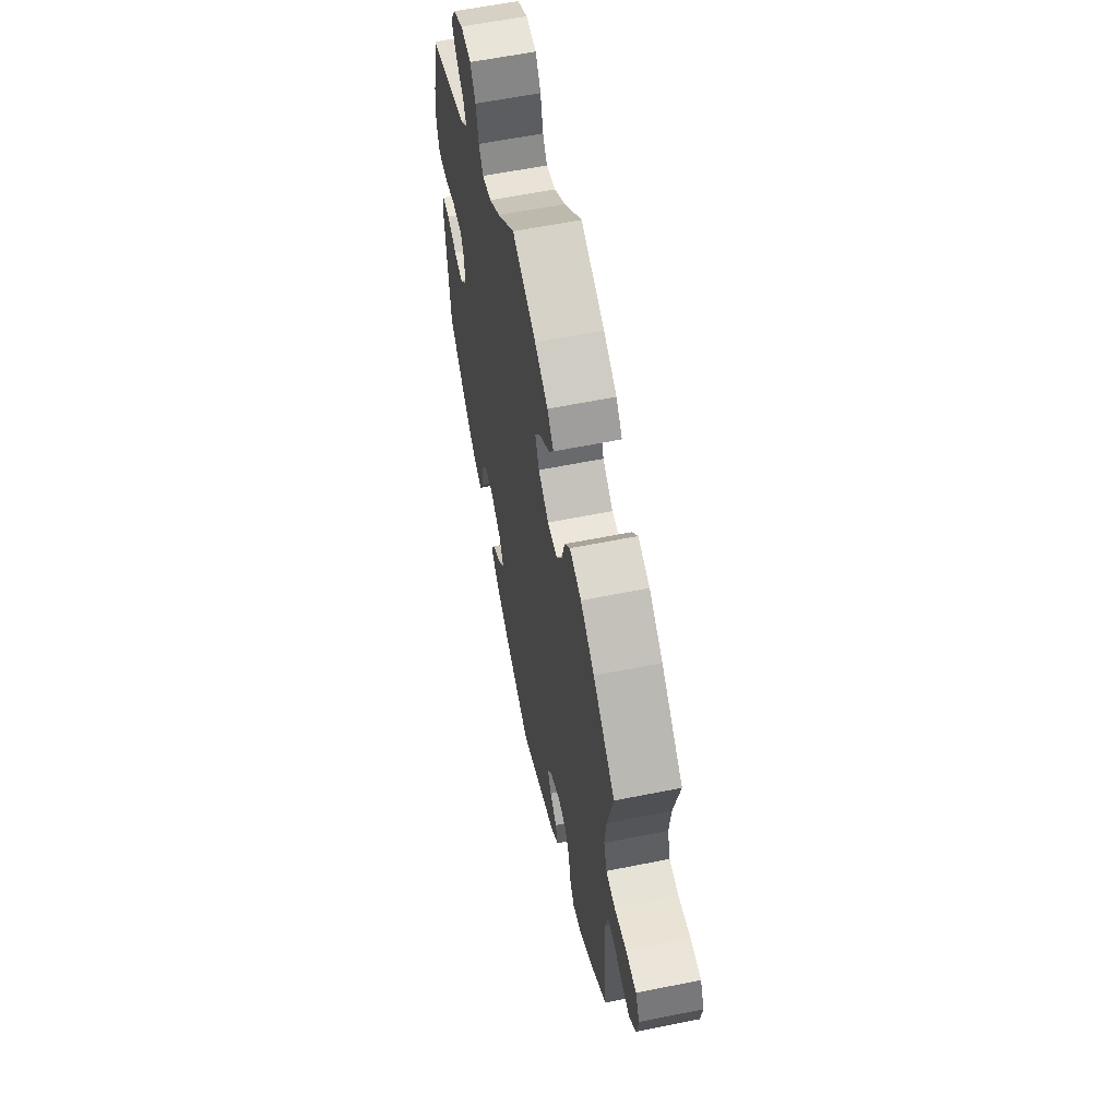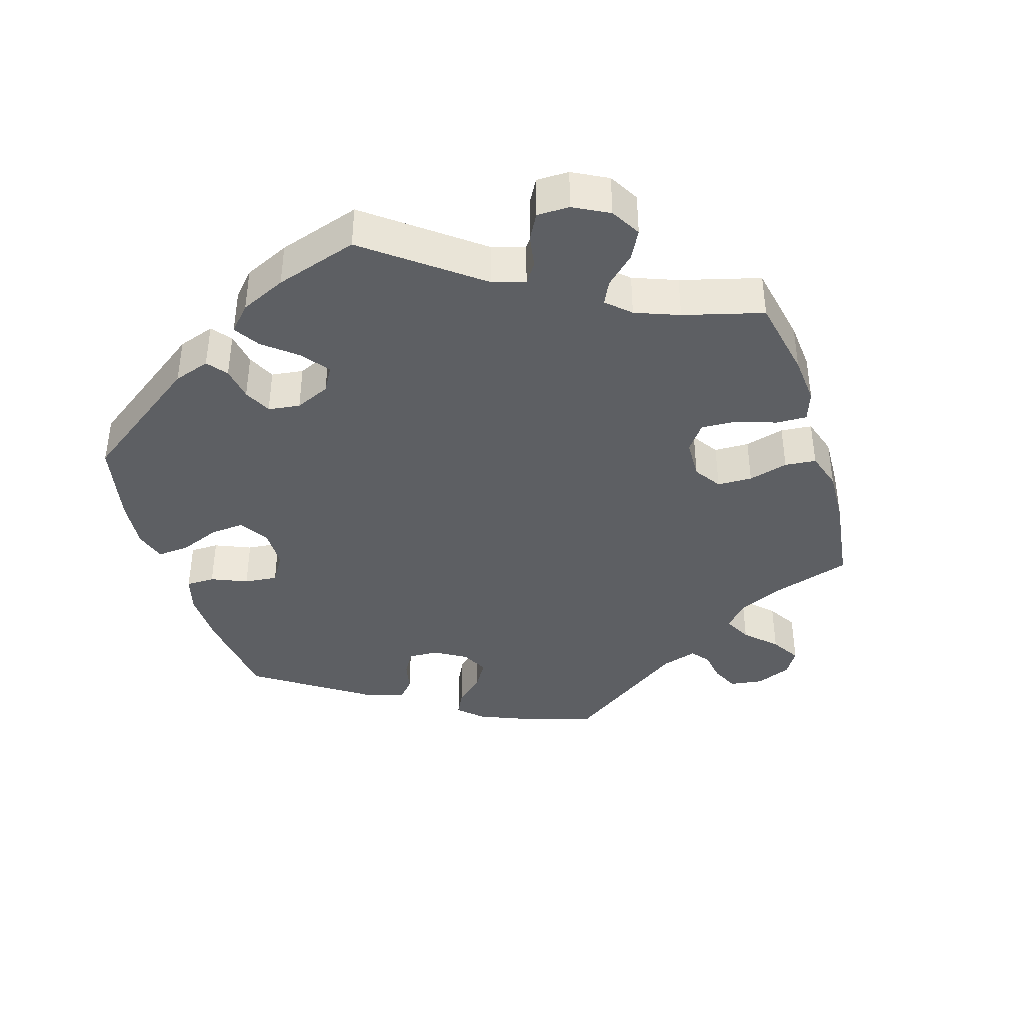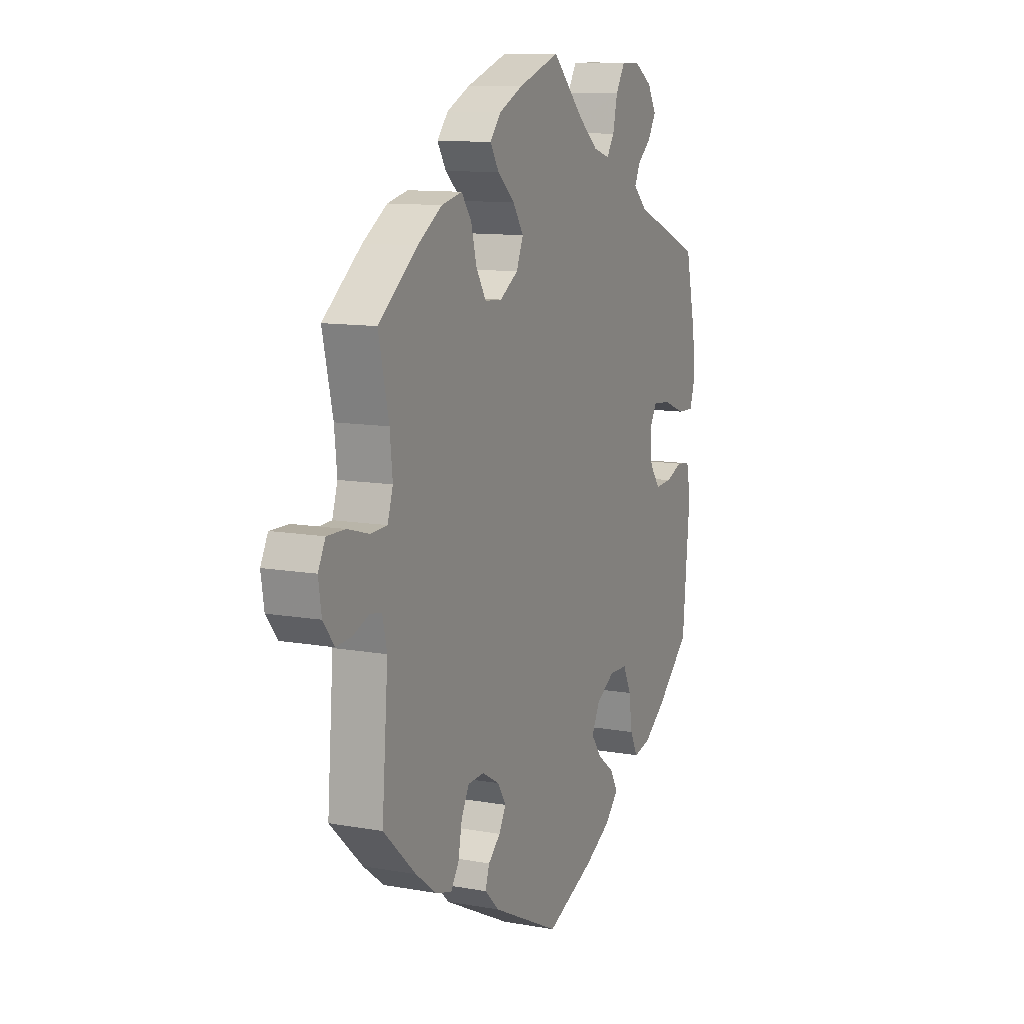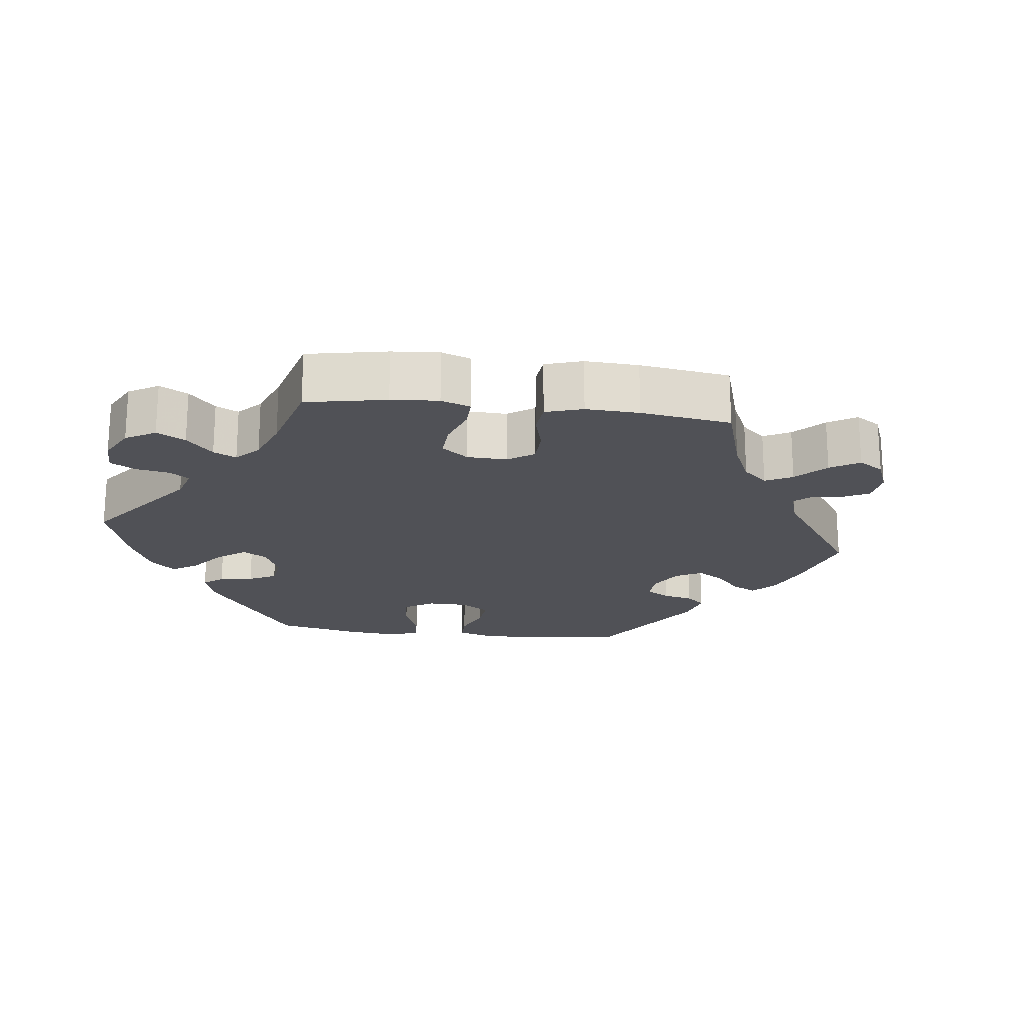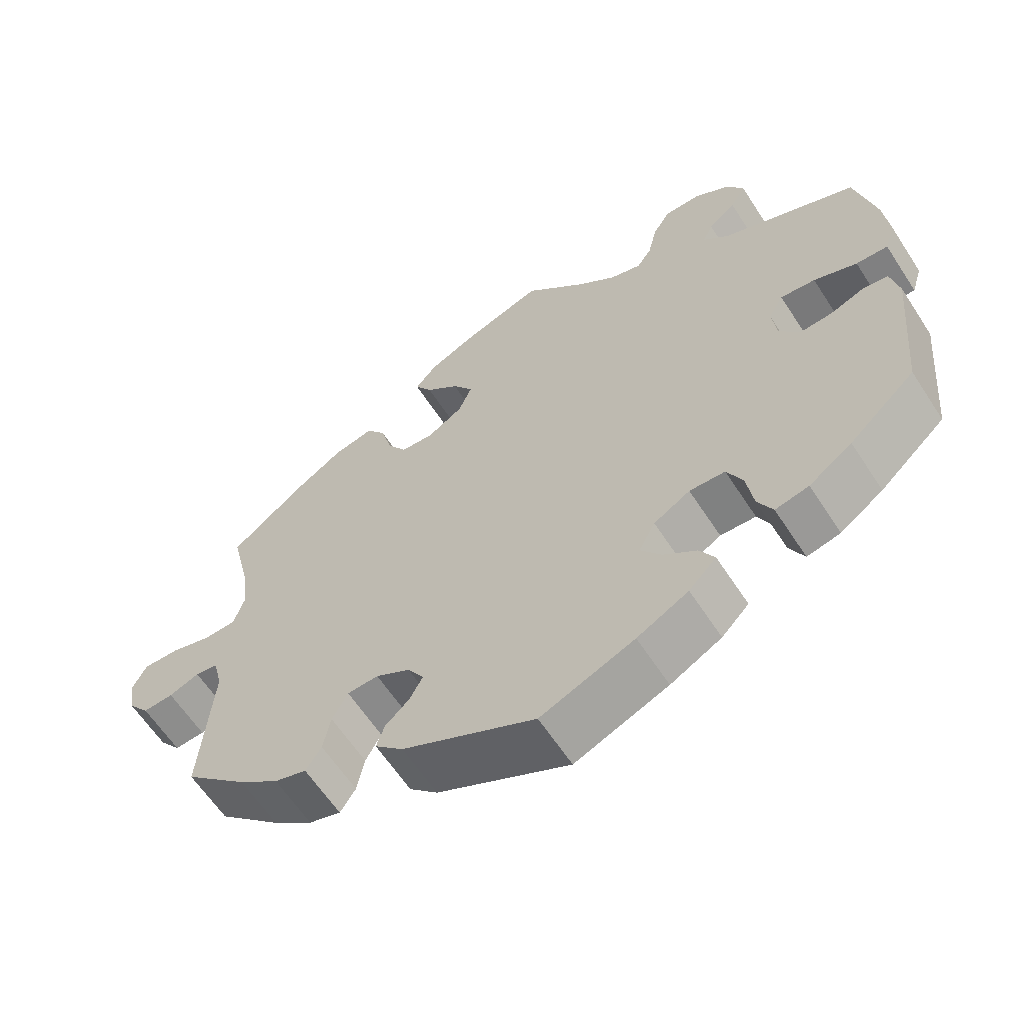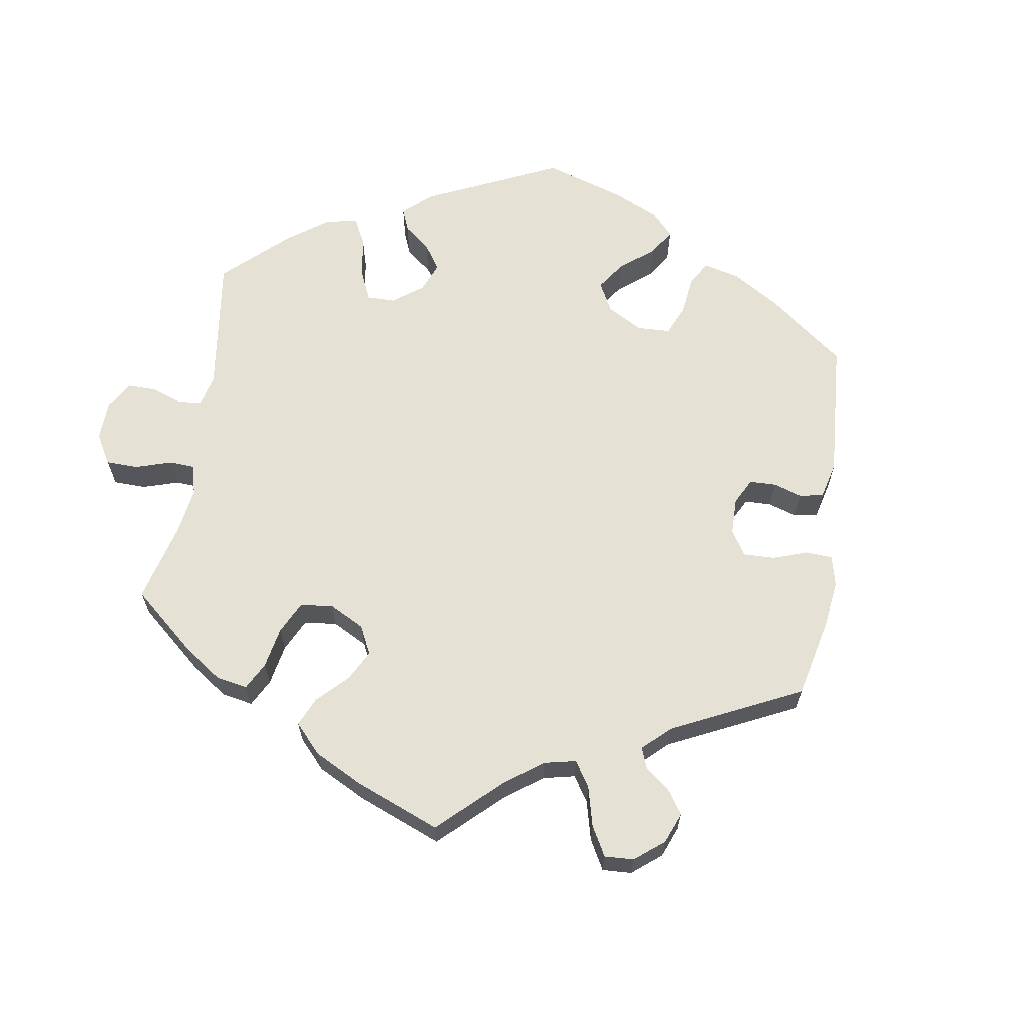
<metadata>
{"format":"obj","ext":"obj","renderer":"f3d","projection":"perspective","resolution":1024,"background":"white","views":[{"elev":60.5,"azim":78.4,"up":"+Z"},{"elev":-40.4,"azim":-42.7,"up":"+Y"},{"elev":11.1,"azim":113.8,"up":"+Z"},{"elev":-20.4,"azim":22.9,"up":"+Y"},{"elev":-61.8,"azim":-147.0,"up":"+Z"},{"elev":64.3,"azim":68.9,"up":"+Y"}]}
</metadata>
<code>
v -0.52 0.07 -0.078
v -0.509 0.07 -0.025
v -0.474 0.07 -0.02
v -0.429 0.07 -0.037
v -0.386 0.07 -0.04
v -0.358 0.07 -0.004
v -0.352 0.07 0.049
v -0.372 0.07 0.084
v -0.419 0.07 0.079
v -0.477 0.07 0.057
v -0.52 0.07 0.055
v -0.534 0.07 0.1
v -0.527 0.07 0.17
v -0.5 0.07 0.289
v -0.318 0.07 0.364
v -0.283 0.07 0.397
v -0.297 0.07 0.427
v -0.334 0.07 0.458
v -0.355 0.07 0.493
v -0.332 0.07 0.533
v -0.284 0.07 0.563
v -0.235 0.07 0.563
v -0.211 0.07 0.524
v -0.199 0.07 0.471
v -0.179 0.07 0.441
v -0.136 0.07 0.454
v -0.084 0.07 0.496
v -0.001 0.07 0.578
v 0.109 0.07 0.54
v 0.17 0.07 0.511
v 0.199 0.07 0.477
v 0.176 0.07 0.44
v 0.131 0.07 0.401
v 0.103 0.07 0.359
v 0.121 0.07 0.316
v 0.169 0.07 0.286
v 0.214 0.07 0.289
v 0.24 0.07 0.331
v 0.255 0.07 0.387
v 0.281 0.07 0.423
v 0.335 0.07 0.411
v 0.399 0.07 0.37
v 0.501 0.07 0.29
v 0.474 0.07 0.175
v 0.467 0.07 0.108
v 0.481 0.07 0.064
v 0.524 0.07 0.062
v 0.58 0.07 0.078
v 0.628 0.07 0.079
v 0.647 0.07 0.042
v 0.639 0.07 -0.01
v 0.61 0.07 -0.047
v 0.569 0.07 -0.044
v 0.528 0.07 -0.028
v 0.497 0.07 -0.033
v 0.485 0.07 -0.084
v 0.501 0.07 -0.288
v 0.416 0.07 -0.367
v 0.362 0.07 -0.408
v 0.319 0.07 -0.421
v 0.298 0.07 -0.389
v 0.288 0.07 -0.338
v 0.267 0.07 -0.299
v 0.225 0.07 -0.297
v 0.179 0.07 -0.323
v 0.157 0.07 -0.358
v 0.175 0.07 -0.391
v 0.207 0.07 -0.42
v 0.218 0.07 -0.453
v 0.18 0.07 -0.49
v 0.001 0.07 -0.578
v -0.125 0.07 -0.526
v -0.194 0.07 -0.489
v -0.231 0.07 -0.451
v -0.211 0.07 -0.416
v -0.167 0.07 -0.383
v -0.139 0.07 -0.345
v -0.161 0.07 -0.303
v -0.21 0.07 -0.274
v -0.258 0.07 -0.276
v -0.279 0.07 -0.32
v -0.288 0.07 -0.38
v -0.308 0.07 -0.42
v -0.353 0.07 -0.41
v -0.411 0.07 -0.369
v -0.5 0.07 -0.289
v -0.52 0 -0.078
v -0.509 0 -0.025
v -0.474 0 -0.02
v -0.429 0 -0.037
v -0.386 0 -0.04
v -0.358 0 -0.004
v -0.352 0 0.049
v -0.372 0 0.084
v -0.419 0 0.079
v -0.477 0 0.057
v -0.52 0 0.055
v -0.534 0 0.1
v -0.527 0 0.17
v -0.5 0 0.289
v -0.318 0 0.364
v -0.283 0 0.397
v -0.297 0 0.427
v -0.334 0 0.458
v -0.355 0 0.493
v -0.332 0 0.533
v -0.284 0 0.563
v -0.235 0 0.563
v -0.211 0 0.524
v -0.199 0 0.471
v -0.179 0 0.441
v -0.136 0 0.454
v -0.084 0 0.496
v -0.001 0 0.578
v 0.109 0 0.54
v 0.17 0 0.511
v 0.199 0 0.477
v 0.176 0 0.44
v 0.131 0 0.401
v 0.103 0 0.359
v 0.121 0 0.316
v 0.169 0 0.286
v 0.214 0 0.289
v 0.24 0 0.331
v 0.255 0 0.387
v 0.281 0 0.423
v 0.335 0 0.411
v 0.399 0 0.37
v 0.501 0 0.29
v 0.474 0 0.175
v 0.467 0 0.108
v 0.481 0 0.064
v 0.524 0 0.062
v 0.58 0 0.078
v 0.628 0 0.079
v 0.647 0 0.042
v 0.639 0 -0.01
v 0.61 0 -0.047
v 0.569 0 -0.044
v 0.528 0 -0.028
v 0.497 0 -0.033
v 0.485 0 -0.084
v 0.501 0 -0.288
v 0.416 0 -0.367
v 0.362 0 -0.408
v 0.319 0 -0.421
v 0.298 0 -0.389
v 0.288 0 -0.338
v 0.267 0 -0.299
v 0.225 0 -0.297
v 0.179 0 -0.323
v 0.157 0 -0.358
v 0.175 0 -0.391
v 0.207 0 -0.42
v 0.218 0 -0.453
v 0.18 0 -0.49
v 0.001 0 -0.578
v -0.125 0 -0.526
v -0.194 0 -0.489
v -0.231 0 -0.451
v -0.211 0 -0.416
v -0.167 0 -0.383
v -0.139 0 -0.345
v -0.161 0 -0.303
v -0.21 0 -0.274
v -0.258 0 -0.276
v -0.279 0 -0.32
v -0.288 0 -0.38
v -0.308 0 -0.42
v -0.353 0 -0.41
v -0.411 0 -0.369
v -0.5 0 -0.289
f 81 82 83 84
f 80 81 84 85
f 73 74 75 76
f 73 76 77
f 72 73 77
f 71 72 77
f 70 71 77 78
f 67 68 69 70
f 66 67 70 78
f 59 60 61 62
f 59 62 63
f 56 57 58 59
f 55 56 59 63
f 51 52 53 54
f 51 54 55
f 50 51 55
f 47 48 49 50
f 46 47 50 55
f 45 46 55 63
f 41 42 43 44
f 38 39 40 41
f 37 38 41 44
f 36 37 44 45
f 30 31 32 33
f 30 33 34
f 27 28 29 30
f 26 27 30 34
f 25 26 34 35
f 21 22 23 24
f 21 24 25
f 20 21 25
f 17 18 19 20
f 16 17 20 25
f 15 16 25 35
f 9 10 11 12
f 8 9 12 13
f 1 2 3 4
f 1 4 5
f 80 85 86 1
f 65 66 78 79
f 64 65 79
f 45 63 64 79
f 36 45 79 80
f 8 13 14 15
f 7 8 15 35
f 6 7 35 36
f 80 1 5
f 5 6 36 80
f 170 169 168 167
f 171 170 167 166
f 162 161 160 159
f 163 162 159
f 163 159 158
f 163 158 157
f 164 163 157 156
f 156 155 154 153
f 164 156 153 152
f 148 147 146 145
f 149 148 145
f 145 144 143 142
f 149 145 142 141
f 140 139 138 137
f 141 140 137
f 141 137 136
f 136 135 134 133
f 141 136 133 132
f 149 141 132 131
f 130 129 128 127
f 127 126 125 124
f 130 127 124 123
f 131 130 123 122
f 119 118 117 116
f 120 119 116
f 116 115 114 113
f 120 116 113 112
f 121 120 112 111
f 110 109 108 107
f 111 110 107
f 111 107 106
f 106 105 104 103
f 111 106 103 102
f 121 111 102 101
f 98 97 96 95
f 99 98 95 94
f 90 89 88 87
f 91 90 87
f 87 172 171 166
f 165 164 152 151
f 165 151 150
f 165 150 149 131
f 166 165 131 122
f 101 100 99 94
f 121 101 94 93
f 122 121 93 92
f 91 87 166
f 166 122 92 91
f 1 87 88 2
f 2 88 89 3
f 3 89 90 4
f 4 90 91 5
f 5 91 92 6
f 6 92 93 7
f 7 93 94 8
f 8 94 95 9
f 9 95 96 10
f 10 96 97 11
f 11 97 98 12
f 12 98 99 13
f 13 99 100 14
f 14 100 101 15
f 15 101 102 16
f 16 102 103 17
f 17 103 104 18
f 18 104 105 19
f 19 105 106 20
f 20 106 107 21
f 21 107 108 22
f 22 108 109 23
f 23 109 110 24
f 24 110 111 25
f 25 111 112 26
f 26 112 113 27
f 27 113 114 28
f 28 114 115 29
f 29 115 116 30
f 30 116 117 31
f 31 117 118 32
f 32 118 119 33
f 33 119 120 34
f 34 120 121 35
f 35 121 122 36
f 36 122 123 37
f 37 123 124 38
f 38 124 125 39
f 39 125 126 40
f 40 126 127 41
f 41 127 128 42
f 42 128 129 43
f 43 129 130 44
f 44 130 131 45
f 45 131 132 46
f 46 132 133 47
f 47 133 134 48
f 48 134 135 49
f 49 135 136 50
f 50 136 137 51
f 51 137 138 52
f 52 138 139 53
f 53 139 140 54
f 54 140 141 55
f 55 141 142 56
f 56 142 143 57
f 57 143 144 58
f 58 144 145 59
f 59 145 146 60
f 60 146 147 61
f 61 147 148 62
f 62 148 149 63
f 63 149 150 64
f 64 150 151 65
f 65 151 152 66
f 66 152 153 67
f 67 153 154 68
f 68 154 155 69
f 69 155 156 70
f 70 156 157 71
f 71 157 158 72
f 72 158 159 73
f 73 159 160 74
f 74 160 161 75
f 75 161 162 76
f 76 162 163 77
f 77 163 164 78
f 78 164 165 79
f 79 165 166 80
f 80 166 167 81
f 81 167 168 82
f 82 168 169 83
f 83 169 170 84
f 84 170 171 85
f 85 171 172 86
f 86 172 87 1

</code>
